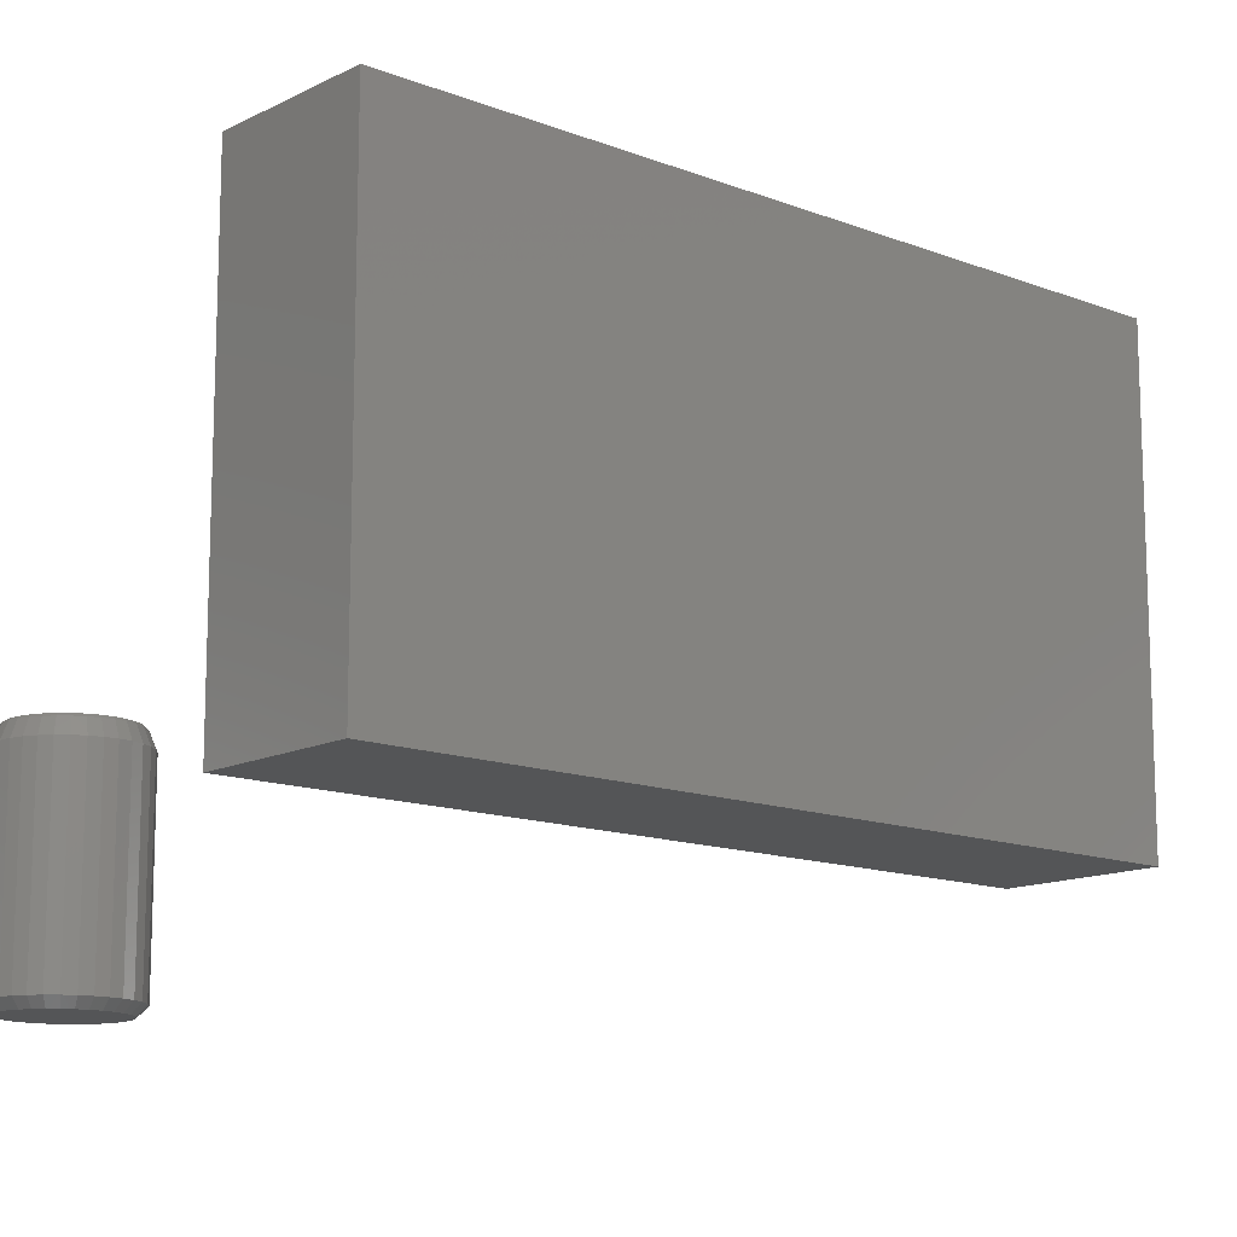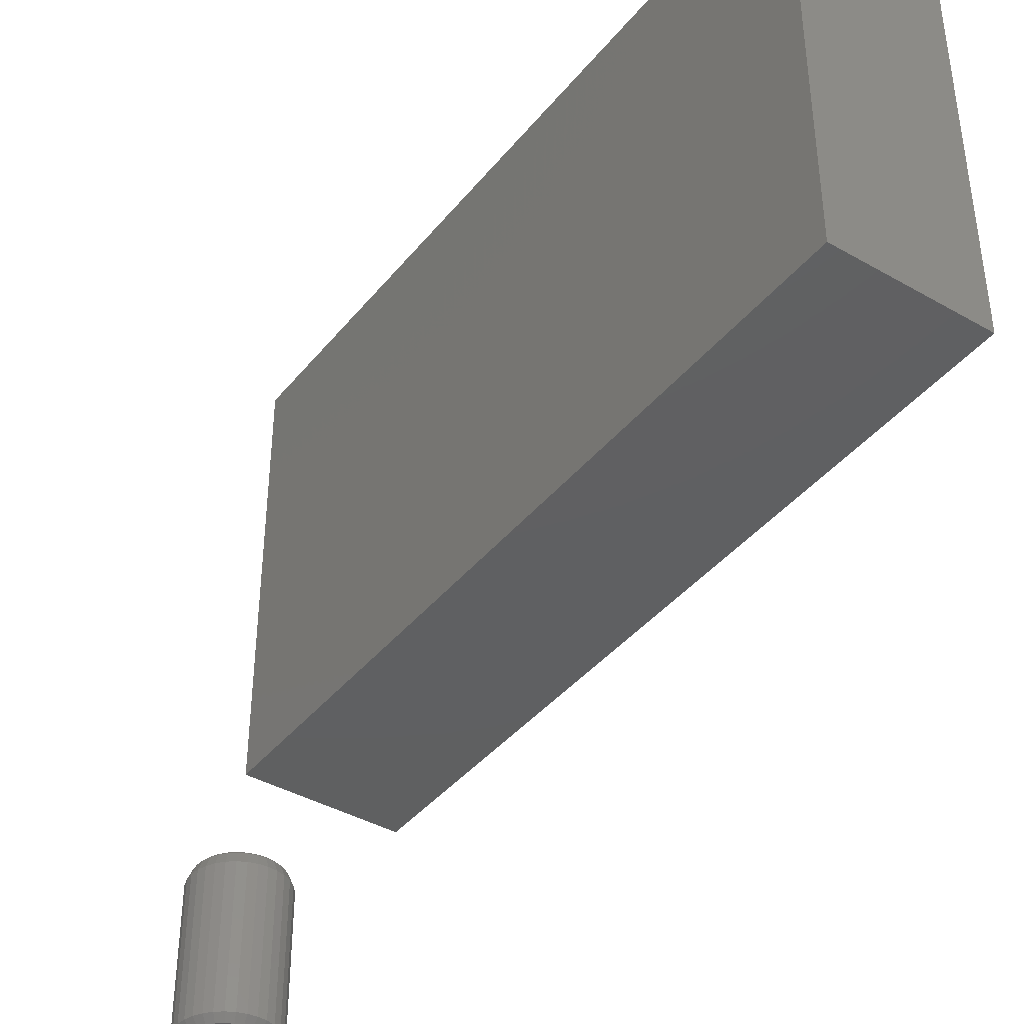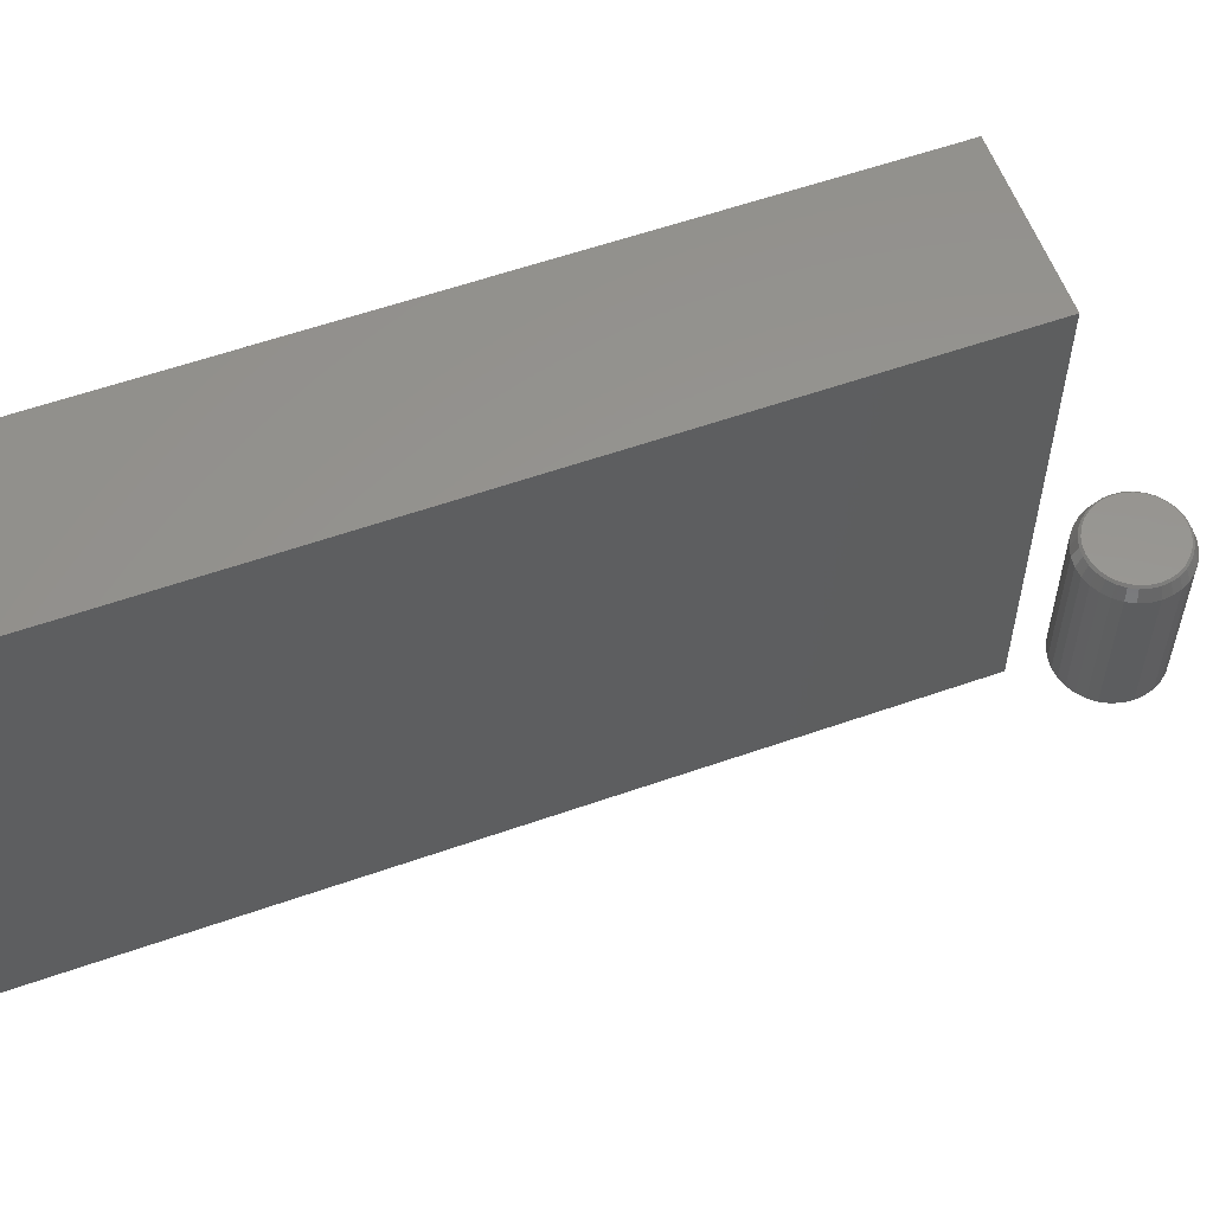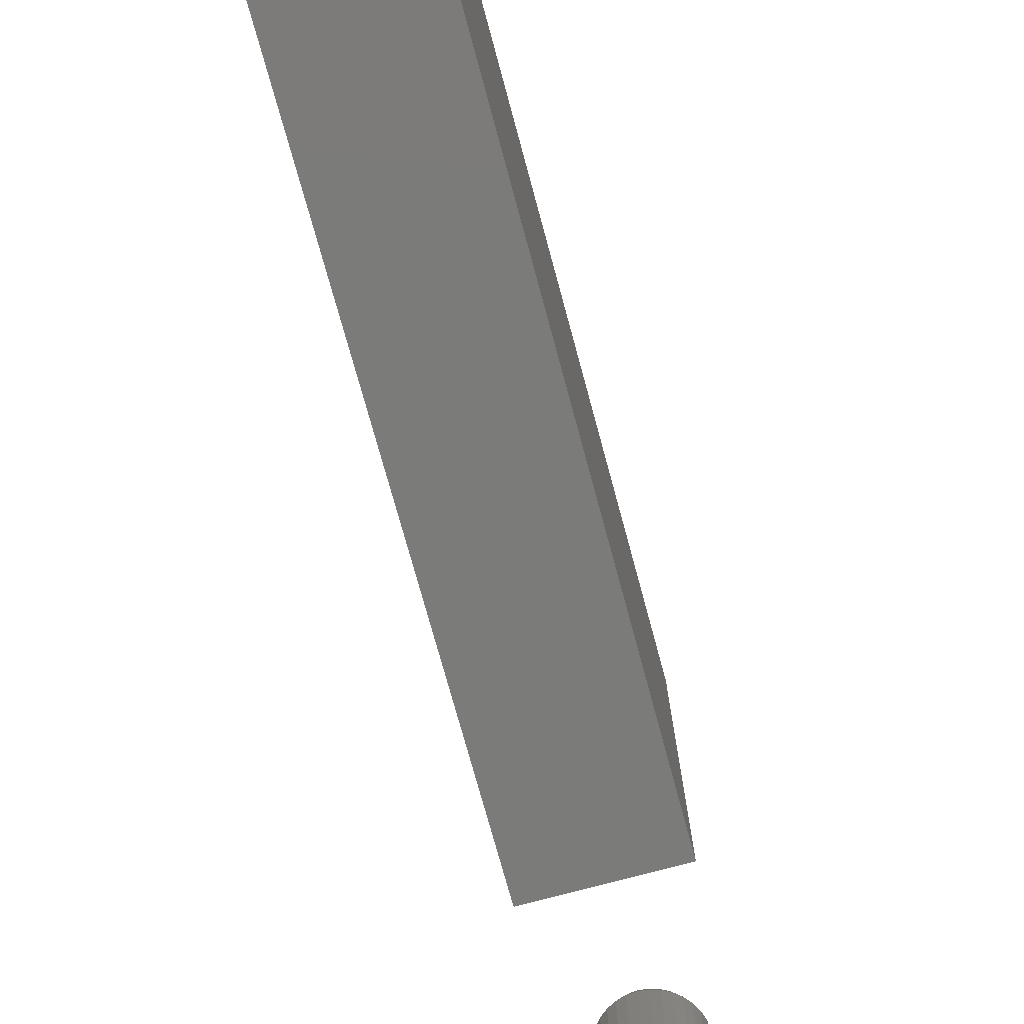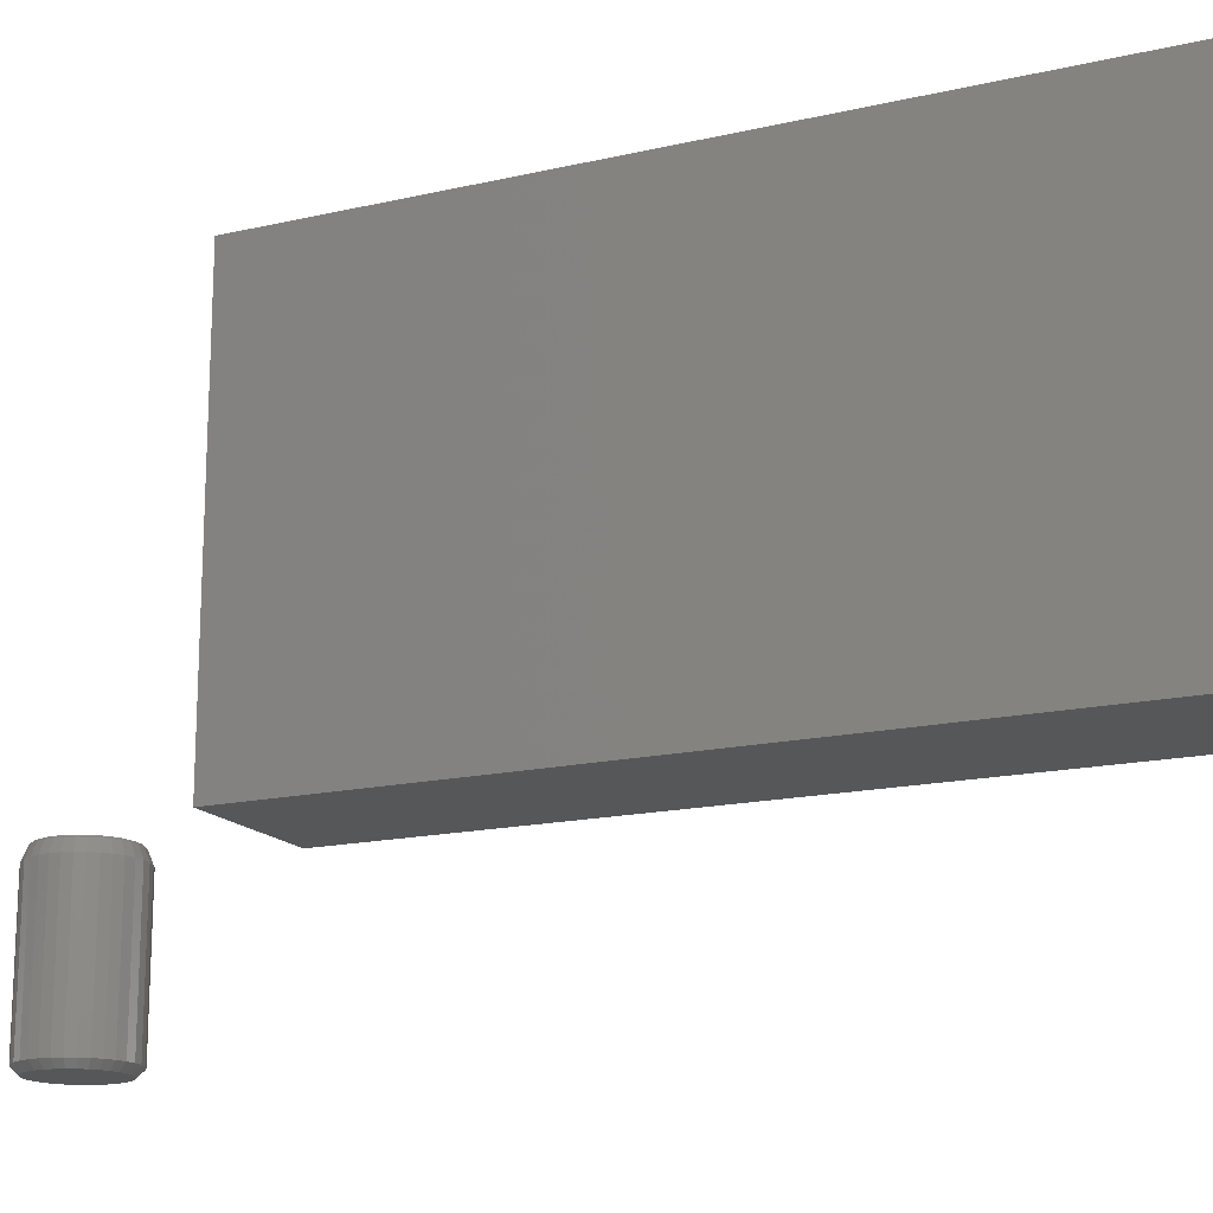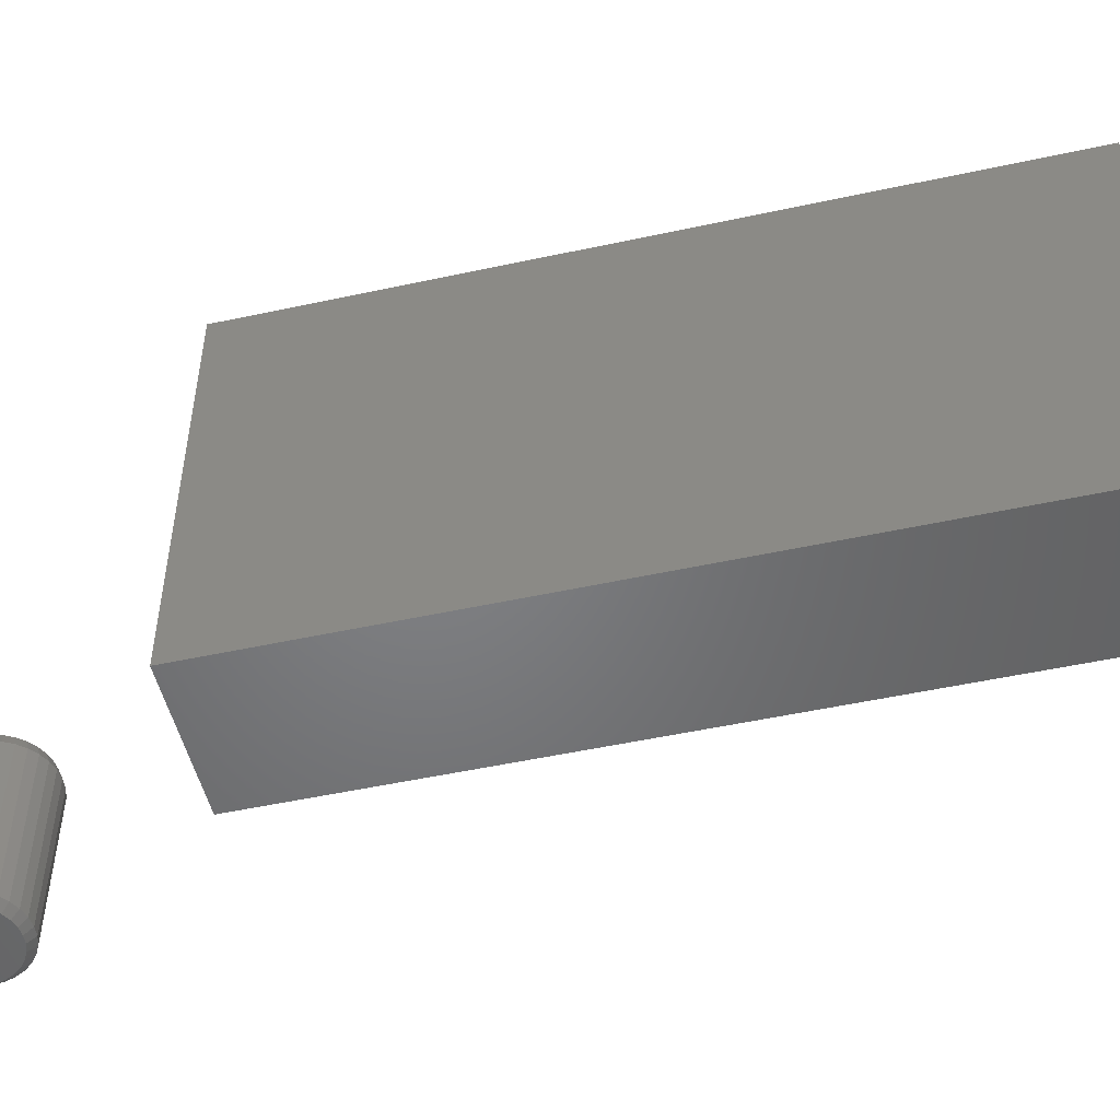
<metadata>
{"format":"stl","ext":"stl","renderer":"f3d","projection":"perspective","resolution":1024,"background":"white","views":[{"elev":-13.2,"azim":-131.5,"up":"+Z"},{"elev":-40.5,"azim":-35.1,"up":"+Z"},{"elev":58.0,"azim":70.0,"up":"+Z"},{"elev":-74.1,"azim":15.2,"up":"+Z"},{"elev":-16.5,"azim":-64.8,"up":"+Z"},{"elev":-51.0,"azim":-76.7,"up":"+Z"}]}
</metadata>
<code>
# stl→obj: 168 verts, 328 faces
v -0.08594 -0.4219 0.6641
v 0.08125 -0.4219 0.6641
v -0.08594 0.4141 0.6641
v 0.08125 0.4141 0.6641
v -0.08594 -0.4219 0.1875
v -0.08594 0.4141 0.1875
v 0.08125 -0.4219 0.1875
v 0.08125 0.4141 0.1875
v 0.0551 0.5695 0.007812
v 0.0551 0.5695 0.1719
v 0.05406 0.5589 0.007812
v 0.05406 0.5589 0.1719
v 0.05097 0.5487 0.007812
v 0.05097 0.5487 0.1719
v 0.04595 0.5393 0.007812
v 0.04595 0.5393 0.1719
v 0.0392 0.5311 0.007812
v 0.0392 0.5311 0.1719
v 0.03098 0.5244 0.007812
v 0.03098 0.5244 0.1719
v 0.02159 0.5193 0.007812
v 0.02159 0.5193 0.1719
v 0.01141 0.5163 0.007812
v 0.01141 0.5163 0.1719
v 0.0008224 0.5152 0.007812
v 0.0008224 0.5152 0.1719
v -0.009766 0.5163 0.007812
v -0.009766 0.5163 0.1719
v -0.01995 0.5193 0.007812
v -0.01995 0.5193 0.1719
v -0.02933 0.5244 0.007812
v -0.02933 0.5244 0.1719
v -0.03756 0.5311 0.007812
v -0.03756 0.5311 0.1719
v -0.04431 0.5393 0.007812
v -0.04431 0.5393 0.1719
v -0.04932 0.5487 0.007812
v -0.04932 0.5487 0.1719
v -0.05241 0.5589 0.007812
v -0.05241 0.5589 0.1719
v -0.05345 0.5695 0.007812
v -0.05345 0.5695 0.1719
v -0.05241 0.5801 0.007812
v -0.05241 0.5801 0.1719
v -0.04932 0.5903 0.007812
v -0.04932 0.5903 0.1719
v -0.04431 0.5996 0.007812
v -0.04431 0.5996 0.1719
v -0.03756 0.6079 0.007812
v -0.03756 0.6079 0.1719
v -0.02933 0.6146 0.007812
v -0.02933 0.6146 0.1719
v -0.01995 0.6196 0.007812
v -0.01995 0.6196 0.1719
v -0.009766 0.6227 0.007812
v -0.009766 0.6227 0.1719
v 0.0008224 0.6238 0.007812
v 0.0008224 0.6238 0.1719
v 0.01141 0.6227 0.007812
v 0.01141 0.6227 0.1719
v 0.02159 0.6196 0.007812
v 0.02159 0.6196 0.1719
v 0.03098 0.6146 0.007812
v 0.03098 0.6146 0.1719
v 0.0392 0.6079 0.007812
v 0.0392 0.6079 0.1719
v 0.04595 0.5996 0.007812
v 0.04595 0.5996 0.1719
v 0.05097 0.5903 0.007812
v 0.05097 0.5903 0.1719
v 0.05406 0.5801 0.007812
v 0.05406 0.5801 0.1719
v -0.04793 0.5695 0.1852
v -0.04699 0.56 0.1852
v -0.04564 0.5695 0.1875
v -0.04475 0.5604 0.1875
v 0.04729 0.5695 0.1875
v 0.04639 0.5604 0.1875
v 0.04957 0.5695 0.1852
v 0.04864 0.56 0.1852
v -0.04422 0.5508 0.1852
v -0.0421 0.5517 0.1875
v -0.03971 0.5424 0.1852
v -0.03365 0.535 0.1852
v -0.03781 0.5437 0.1875
v -0.02626 0.529 0.1852
v -0.01783 0.5244 0.1852
v -0.01696 0.5266 0.1875
v -0.02499 0.5309 0.1875
v -0.03203 0.5366 0.1875
v -0.008689 0.5217 0.1852
v 0.0008224 0.5207 0.1852
v -0.008242 0.5239 0.1875
v 0.01033 0.5217 0.1852
v 0.01948 0.5244 0.1852
v 0.0186 0.5266 0.1875
v 0.009887 0.5239 0.1875
v 0.0008224 0.523 0.1875
v 0.02791 0.529 0.1852
v 0.0353 0.535 0.1852
v 0.02664 0.5309 0.1875
v 0.04136 0.5424 0.1852
v 0.04586 0.5508 0.1852
v 0.04375 0.5517 0.1875
v 0.03946 0.5437 0.1875
v 0.03368 0.5366 0.1875
v 0.04864 0.579 0.1852
v 0.04639 0.5786 0.1875
v -0.04475 0.5786 0.1875
v -0.04699 0.579 0.1852
v 0.04586 0.5881 0.1852
v 0.04375 0.5873 0.1875
v 0.04136 0.5966 0.1852
v 0.0353 0.604 0.1852
v 0.03946 0.5953 0.1875
v 0.02791 0.61 0.1852
v 0.01948 0.6145 0.1852
v 0.0186 0.6124 0.1875
v 0.02664 0.6081 0.1875
v 0.03368 0.6023 0.1875
v 0.01033 0.6173 0.1852
v 0.0008224 0.6182 0.1852
v 0.009887 0.6151 0.1875
v -0.008689 0.6173 0.1852
v -0.01783 0.6145 0.1852
v -0.01696 0.6124 0.1875
v -0.008242 0.6151 0.1875
v 0.0008224 0.616 0.1875
v -0.02626 0.61 0.1852
v -0.03365 0.604 0.1852
v -0.02499 0.6081 0.1875
v -0.03971 0.5966 0.1852
v -0.04422 0.5881 0.1852
v -0.0421 0.5873 0.1875
v -0.03781 0.5953 0.1875
v -0.03203 0.6023 0.1875
v -0.01696 0.6124 0
v -0.008242 0.6151 0
v 0.0008224 0.616 0
v 0.009887 0.6151 0
v 0.0186 0.6124 0
v -0.02499 0.6081 0
v 0.02664 0.6081 0
v -0.03203 0.6023 0
v 0.03368 0.6023 0
v -0.03781 0.5953 0
v 0.03946 0.5953 0
v -0.0421 0.5873 0
v 0.04375 0.5873 0
v -0.04475 0.5786 0
v 0.04639 0.5786 0
v 0.04375 0.5517 0
v -0.0421 0.5517 0
v 0.04639 0.5604 0
v -0.03781 0.5437 0
v 0.03946 0.5437 0
v -0.03203 0.5366 0
v 0.03368 0.5366 0
v -0.02499 0.5309 0
v 0.02664 0.5309 0
v -0.01696 0.5266 0
v 0.0186 0.5266 0
v -0.008242 0.5239 0
v 0.0008224 0.523 0
v 0.009887 0.5239 0
v -0.04475 0.5604 0
v -0.04564 0.5695 0
v 0.04729 0.5695 0
f 1 2 3
f 3 2 4
f 5 6 7
f 7 6 8
f 3 6 1
f 1 6 5
f 8 6 4
f 4 6 3
f 2 7 4
f 4 7 8
f 5 7 1
f 1 7 2
f 9 10 11
f 11 10 12
f 11 12 13
f 13 12 14
f 13 14 15
f 15 14 16
f 15 16 17
f 17 16 18
f 17 18 19
f 19 18 20
f 19 20 21
f 21 20 22
f 21 22 23
f 23 22 24
f 23 24 25
f 25 24 26
f 25 26 27
f 27 26 28
f 27 28 29
f 29 28 30
f 29 30 31
f 31 30 32
f 31 32 33
f 33 32 34
f 33 34 35
f 35 34 36
f 35 36 37
f 37 36 38
f 37 38 39
f 39 38 40
f 39 40 41
f 41 40 42
f 41 42 43
f 43 42 44
f 43 44 45
f 45 44 46
f 45 46 47
f 47 46 48
f 47 48 49
f 49 48 50
f 49 50 51
f 51 50 52
f 51 52 53
f 53 52 54
f 53 54 55
f 55 54 56
f 55 56 57
f 57 56 58
f 57 58 59
f 59 58 60
f 59 60 61
f 61 60 62
f 61 62 63
f 63 62 64
f 63 64 65
f 65 64 66
f 65 66 67
f 67 66 68
f 67 68 69
f 69 68 70
f 69 70 71
f 71 70 72
f 71 72 9
f 9 72 10
f 73 74 75
f 74 76 75
f 77 78 79
f 78 80 79
f 74 81 82
f 76 74 82
f 83 84 85
f 85 81 83
f 82 81 85
f 86 87 88
f 89 86 88
f 89 90 86
f 91 92 93
f 93 87 91
f 88 87 93
f 94 95 96
f 97 94 96
f 97 98 94
f 99 100 101
f 101 95 99
f 96 95 101
f 102 103 104
f 105 102 104
f 105 106 102
f 78 103 80
f 104 103 78
f 90 85 84
f 84 86 90
f 98 93 92
f 92 94 98
f 106 101 100
f 100 102 106
f 79 107 77
f 107 108 77
f 75 109 73
f 109 110 73
f 107 111 112
f 108 107 112
f 113 114 115
f 115 111 113
f 112 111 115
f 116 117 118
f 119 116 118
f 119 120 116
f 121 122 123
f 123 117 121
f 118 117 123
f 124 125 126
f 127 124 126
f 127 128 124
f 129 130 131
f 131 125 129
f 126 125 131
f 132 133 134
f 135 132 134
f 135 136 132
f 109 133 110
f 134 133 109
f 120 115 114
f 114 116 120
f 128 123 122
f 122 124 128
f 136 131 130
f 130 132 136
f 79 80 10
f 80 12 10
f 42 40 73
f 40 74 73
f 40 38 81
f 74 40 81
f 38 36 83
f 81 38 83
f 36 34 84
f 83 36 84
f 34 32 86
f 84 34 86
f 32 30 87
f 86 32 87
f 30 28 91
f 87 30 91
f 28 26 92
f 91 28 92
f 26 24 94
f 92 26 94
f 24 22 95
f 94 24 95
f 22 20 99
f 95 22 99
f 20 18 100
f 99 20 100
f 18 16 102
f 100 18 102
f 16 14 103
f 102 16 103
f 80 14 12
f 103 14 80
f 73 110 42
f 110 44 42
f 10 72 79
f 72 107 79
f 72 70 111
f 107 72 111
f 70 68 113
f 111 70 113
f 68 66 114
f 113 68 114
f 66 64 116
f 114 66 116
f 64 62 117
f 116 64 117
f 62 60 121
f 117 62 121
f 60 58 122
f 121 60 122
f 58 56 124
f 122 58 124
f 56 54 125
f 124 56 125
f 54 52 129
f 125 54 129
f 52 50 130
f 129 52 130
f 50 48 132
f 130 50 132
f 48 46 133
f 132 48 133
f 110 46 44
f 133 46 110
f 137 138 139
f 137 139 140
f 141 137 140
f 142 137 141
f 143 142 141
f 144 142 143
f 145 144 143
f 146 144 145
f 147 146 145
f 148 146 147
f 149 148 147
f 150 148 149
f 151 150 149
f 152 153 154
f 155 153 152
f 156 155 152
f 157 155 156
f 158 157 156
f 159 157 158
f 160 159 158
f 161 159 160
f 162 161 160
f 163 161 162
f 164 163 162
f 165 164 162
f 153 166 154
f 154 166 167
f 154 167 168
f 168 167 150
f 168 150 151
f 167 39 41
f 167 166 39
f 9 154 168
f 9 11 154
f 153 37 39
f 153 39 166
f 155 33 35
f 35 37 155
f 155 37 153
f 161 29 31
f 161 31 159
f 31 157 159
f 163 25 27
f 27 29 163
f 163 29 161
f 162 21 23
f 162 23 165
f 23 164 165
f 160 17 19
f 19 21 160
f 160 21 162
f 152 13 15
f 152 15 156
f 15 158 156
f 11 13 154
f 154 13 152
f 33 155 157
f 157 31 33
f 25 163 164
f 164 23 25
f 17 160 158
f 158 15 17
f 168 71 9
f 168 151 71
f 41 150 167
f 41 43 150
f 149 69 71
f 149 71 151
f 147 65 67
f 67 69 147
f 147 69 149
f 141 61 63
f 141 63 143
f 63 145 143
f 140 57 59
f 59 61 140
f 140 61 141
f 137 53 55
f 137 55 138
f 55 139 138
f 142 49 51
f 51 53 142
f 142 53 137
f 148 45 47
f 148 47 146
f 47 144 146
f 43 45 150
f 150 45 148
f 65 147 145
f 145 63 65
f 57 140 139
f 139 55 57
f 49 142 144
f 144 47 49
f 128 127 126
f 123 128 126
f 123 126 118
f 118 126 131
f 118 131 119
f 119 131 136
f 119 136 120
f 120 136 135
f 120 135 115
f 115 135 134
f 115 134 112
f 112 134 109
f 112 109 108
f 78 82 104
f 104 82 85
f 104 85 105
f 105 85 90
f 105 90 106
f 106 90 89
f 106 89 101
f 101 89 88
f 101 88 96
f 96 88 93
f 96 93 98
f 96 98 97
f 108 109 77
f 77 109 75
f 77 75 78
f 78 75 76
f 78 76 82

</code>
